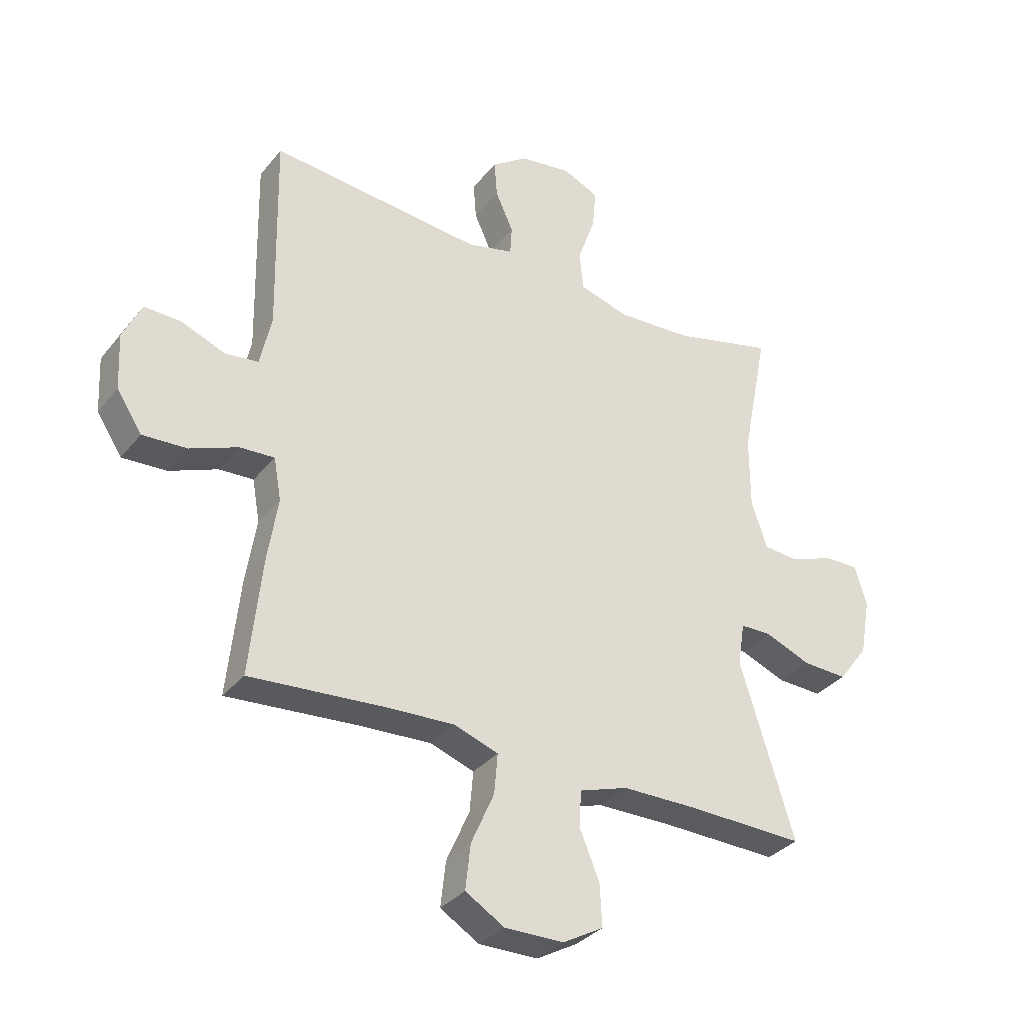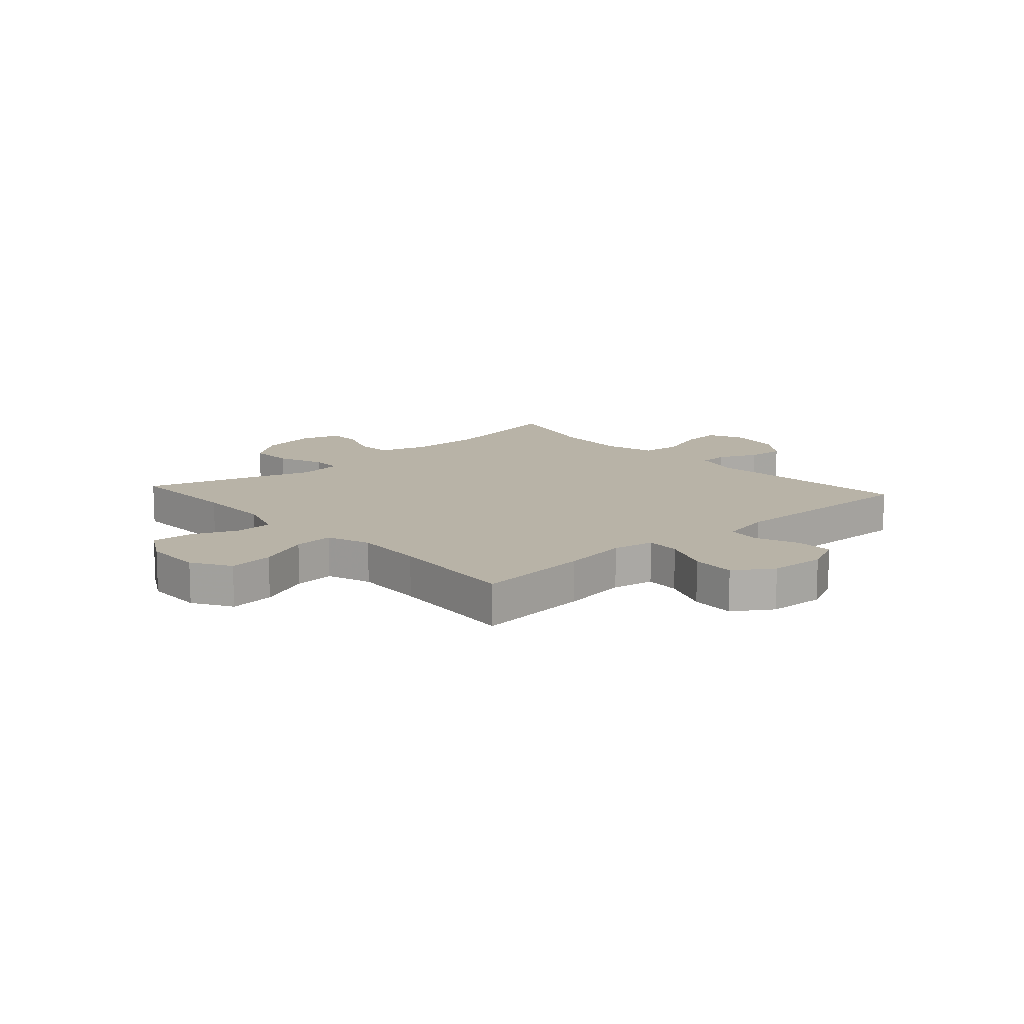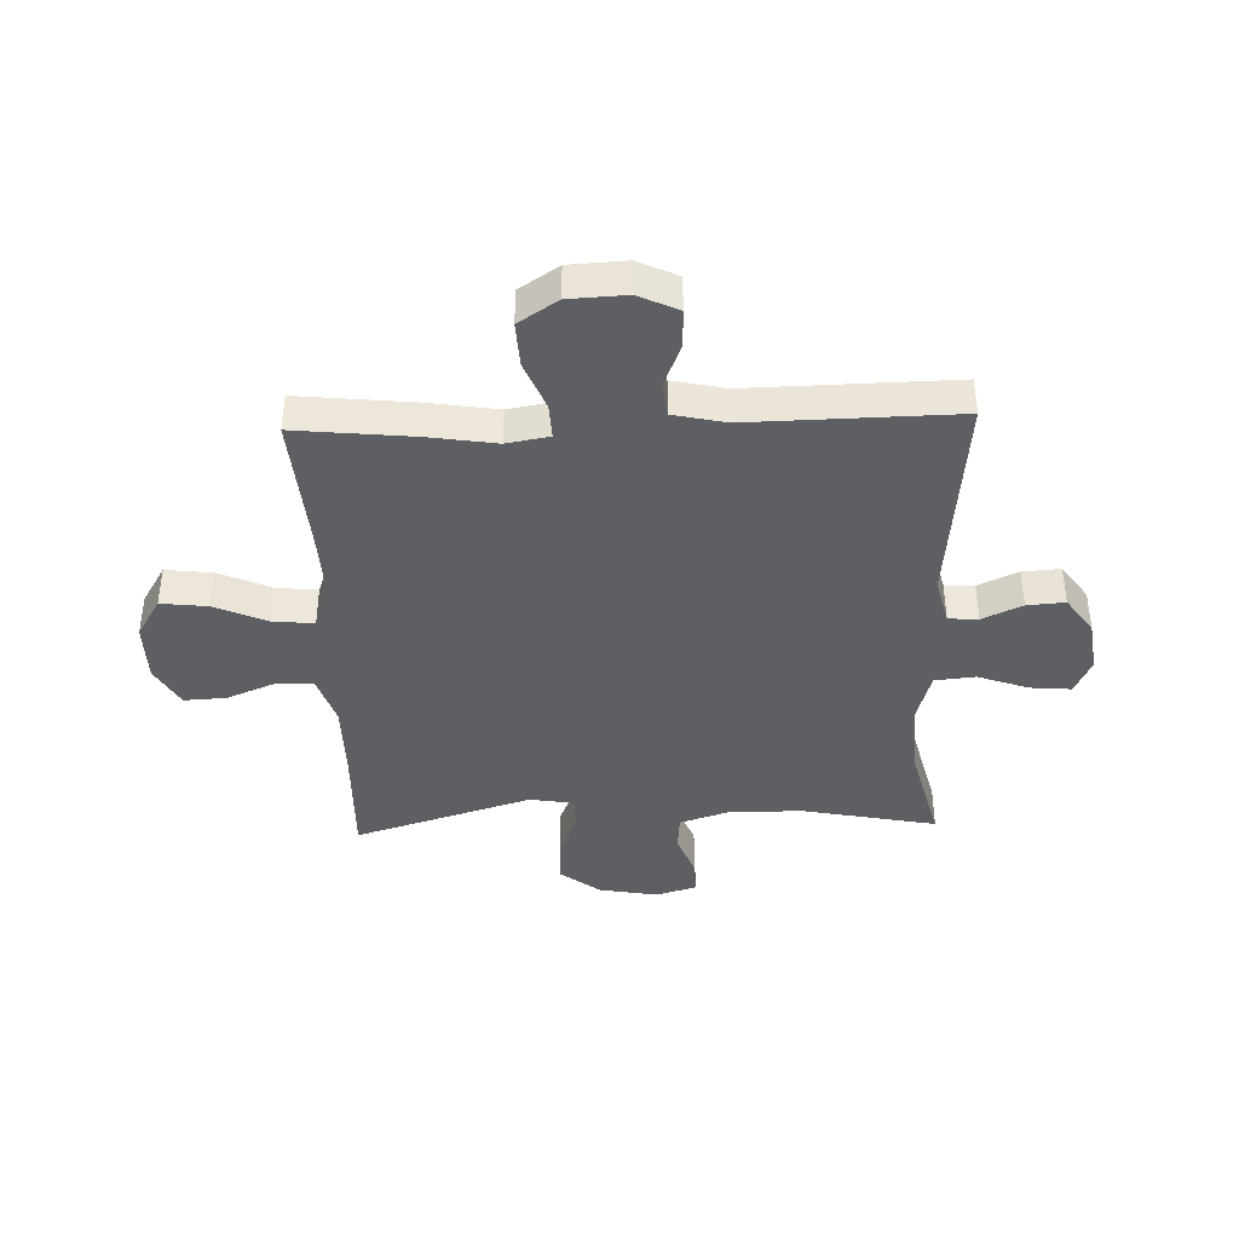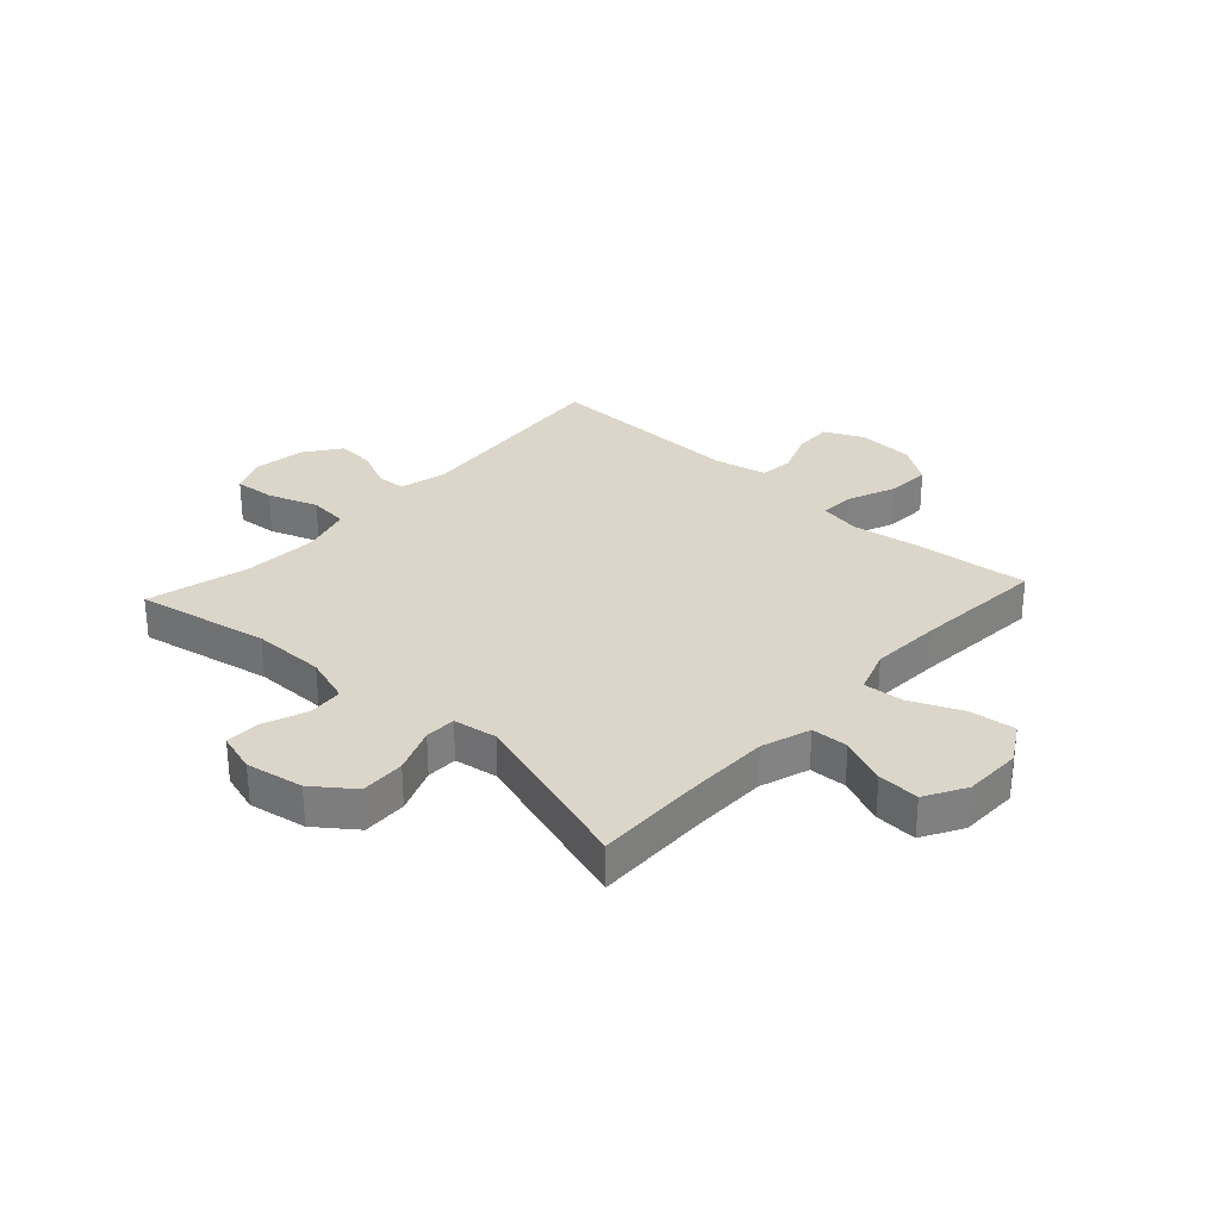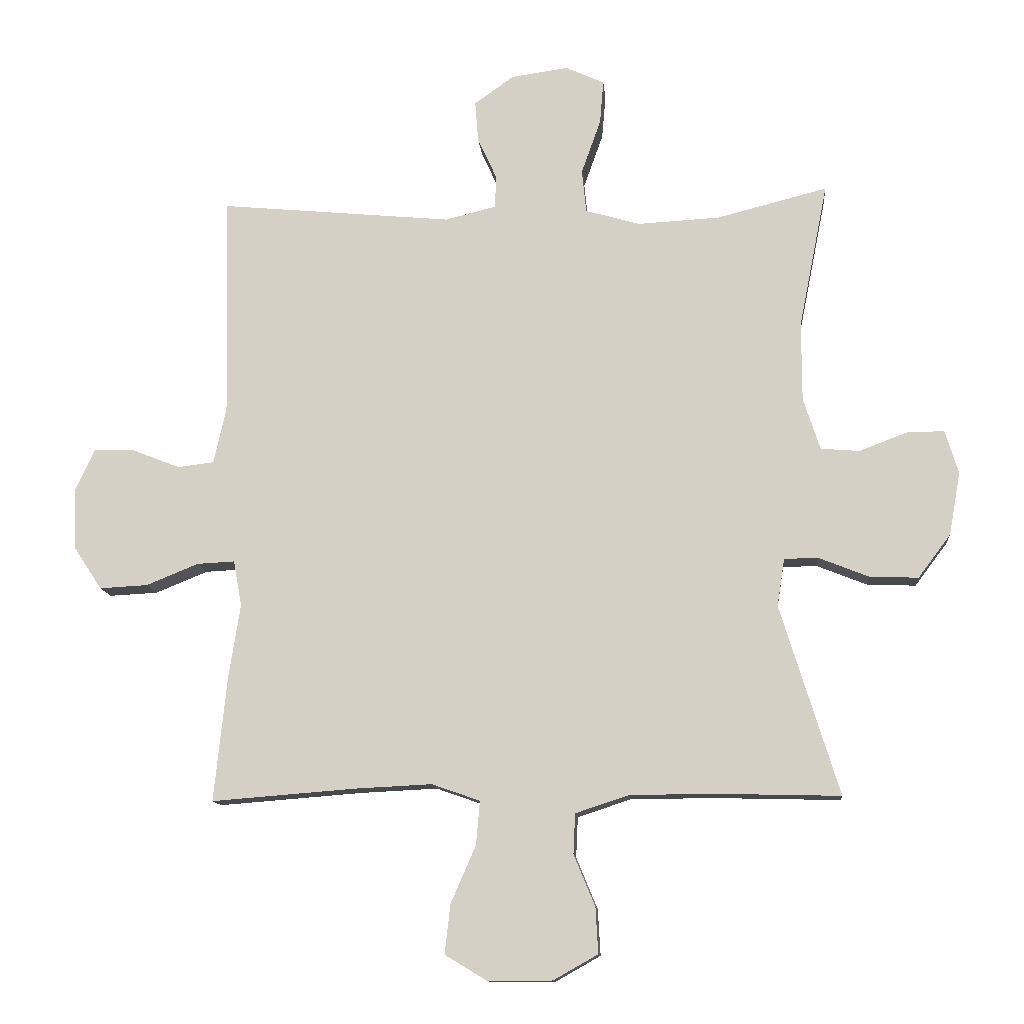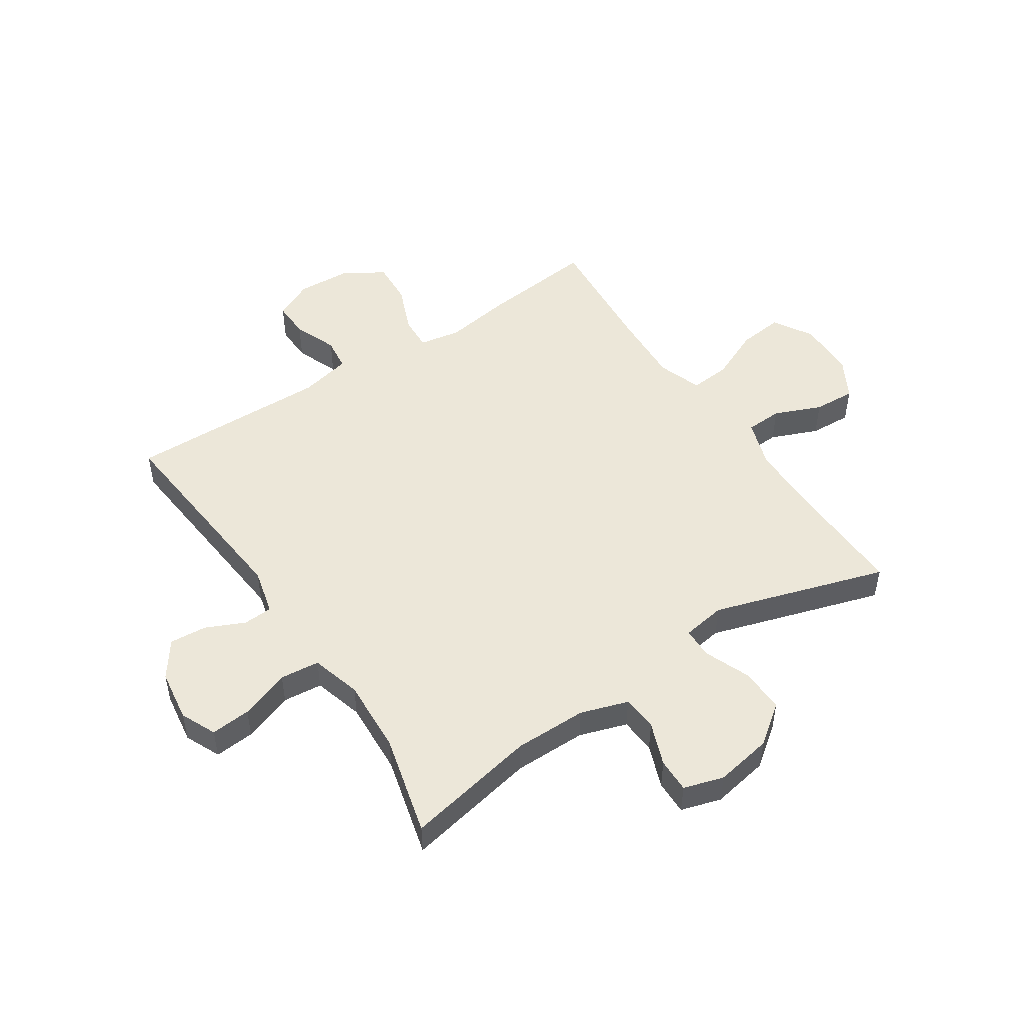
<metadata>
{"format":"obj","ext":"obj","renderer":"f3d","projection":"perspective","resolution":1024,"background":"white","views":[{"elev":-33.5,"azim":-32.6,"up":"+Z"},{"elev":12.9,"azim":-131.9,"up":"+Y"},{"elev":-40.4,"azim":-88.1,"up":"+Y"},{"elev":30.0,"azim":132.6,"up":"+Y"},{"elev":-12.1,"azim":5.0,"up":"+Z"},{"elev":49.8,"azim":56.5,"up":"+Y"}]}
</metadata>
<code>
v -0.5 0.07 0.5
v -0.129 0.07 0.465
v -0.048 0.07 0.485
v -0.045 0.07 0.536
v -0.076 0.07 0.604
v -0.081 0.07 0.669
v -0.018 0.07 0.714
v 0.073 0.07 0.727
v 0.135 0.07 0.699
v 0.129 0.07 0.629
v 0.098 0.07 0.542
v 0.105 0.07 0.473
v 0.192 0.07 0.448
v 0.323 0.07 0.455
v 0.5 0.07 0.5
v 0.454 0.07 0.269
v 0.454 0.07 0.142
v 0.481 0.07 0.059
v 0.543 0.07 0.054
v 0.619 0.07 0.083
v 0.679 0.07 0.084
v 0.7 0.07 0.014
v 0.682 0.07 -0.086
v 0.63 0.07 -0.155
v 0.552 0.07 -0.152
v 0.472 0.07 -0.12
v 0.418 0.07 -0.121
v 0.406 0.07 -0.197
v 0.5 0.07 -0.5
v 0.298 0.07 -0.495
v 0.166 0.07 -0.496
v 0.081 0.07 -0.524
v 0.078 0.07 -0.588
v 0.112 0.07 -0.67
v 0.116 0.07 -0.743
v 0.045 0.07 -0.783
v -0.057 0.07 -0.784
v -0.125 0.07 -0.743
v -0.116 0.07 -0.664
v -0.076 0.07 -0.573
v -0.07 0.07 -0.503
v -0.147 0.07 -0.476
v -0.27 0.07 -0.482
v -0.5 0.07 -0.5
v -0.479 0.07 -0.298
v -0.461 0.07 -0.183
v -0.474 0.07 -0.11
v -0.534 0.07 -0.113
v -0.618 0.07 -0.147
v -0.695 0.07 -0.151
v -0.739 0.07 -0.084
v -0.744 0.07 0.014
v -0.712 0.07 0.082
v -0.647 0.07 0.08
v -0.571 0.07 0.05
v -0.513 0.07 0.057
v -0.493 0.07 0.147
v -0.5 0 0.5
v -0.129 0 0.465
v -0.048 0 0.485
v -0.045 0 0.536
v -0.076 0 0.604
v -0.081 0 0.669
v -0.018 0 0.714
v 0.073 0 0.727
v 0.135 0 0.699
v 0.129 0 0.629
v 0.098 0 0.542
v 0.105 0 0.473
v 0.192 0 0.448
v 0.323 0 0.455
v 0.5 0 0.5
v 0.454 0 0.269
v 0.454 0 0.142
v 0.481 0 0.059
v 0.543 0 0.054
v 0.619 0 0.083
v 0.679 0 0.084
v 0.7 0 0.014
v 0.682 0 -0.086
v 0.63 0 -0.155
v 0.552 0 -0.152
v 0.472 0 -0.12
v 0.418 0 -0.121
v 0.406 0 -0.197
v 0.5 0 -0.5
v 0.298 0 -0.495
v 0.166 0 -0.496
v 0.081 0 -0.524
v 0.078 0 -0.588
v 0.112 0 -0.67
v 0.116 0 -0.743
v 0.045 0 -0.783
v -0.057 0 -0.784
v -0.125 0 -0.743
v -0.116 0 -0.664
v -0.076 0 -0.573
v -0.07 0 -0.503
v -0.147 0 -0.476
v -0.27 0 -0.482
v -0.5 0 -0.5
v -0.479 0 -0.298
v -0.461 0 -0.183
v -0.474 0 -0.11
v -0.534 0 -0.113
v -0.618 0 -0.147
v -0.695 0 -0.151
v -0.739 0 -0.084
v -0.744 0 0.014
v -0.712 0 0.082
v -0.647 0 0.08
v -0.571 0 0.05
v -0.513 0 0.057
v -0.493 0 0.147
f 53 54 55
f 52 53 55
f 51 52 55
f 50 51 55
f 49 50 55
f 48 49 55
f 47 48 55 56
f 43 44 45 46
f 42 43 46 47
f 47 56 57
f 42 47 57
f 41 42 57
f 38 39 40
f 37 38 40
f 36 37 40
f 35 36 40
f 34 35 40
f 33 34 40
f 32 33 40 41
f 28 29 30
f 27 28 30 31
f 24 25 26
f 23 24 26
f 22 23 26
f 21 22 26
f 20 21 26
f 19 20 26
f 18 19 26 27
f 57 1 2
f 41 57 2
f 32 41 2
f 31 32 2
f 27 31 2
f 18 27 2
f 17 18 2
f 9 10 11
f 8 9 11
f 7 8 11
f 6 7 11
f 5 6 11
f 4 5 11
f 3 4 11 12
f 3 12 13
f 2 3 13
f 17 2 13
f 16 17 13
f 16 13 14
f 14 15 16
f 112 111 110
f 112 110 109
f 112 109 108
f 112 108 107
f 112 107 106
f 112 106 105
f 113 112 105 104
f 103 102 101 100
f 104 103 100 99
f 114 113 104
f 114 104 99
f 114 99 98
f 97 96 95
f 97 95 94
f 97 94 93
f 97 93 92
f 97 92 91
f 97 91 90
f 98 97 90 89
f 87 86 85
f 88 87 85 84
f 83 82 81
f 83 81 80
f 83 80 79
f 83 79 78
f 83 78 77
f 83 77 76
f 84 83 76 75
f 59 58 114
f 59 114 98
f 59 98 89
f 59 89 88
f 59 88 84
f 59 84 75
f 59 75 74
f 68 67 66
f 68 66 65
f 68 65 64
f 68 64 63
f 68 63 62
f 68 62 61
f 69 68 61 60
f 70 69 60
f 70 60 59
f 70 59 74
f 70 74 73
f 71 70 73
f 73 72 71
f 1 58 59 2
f 2 59 60 3
f 3 60 61 4
f 4 61 62 5
f 5 62 63 6
f 6 63 64 7
f 7 64 65 8
f 8 65 66 9
f 9 66 67 10
f 10 67 68 11
f 11 68 69 12
f 12 69 70 13
f 13 70 71 14
f 14 71 72 15
f 15 72 73 16
f 16 73 74 17
f 17 74 75 18
f 18 75 76 19
f 19 76 77 20
f 20 77 78 21
f 21 78 79 22
f 22 79 80 23
f 23 80 81 24
f 24 81 82 25
f 25 82 83 26
f 26 83 84 27
f 27 84 85 28
f 28 85 86 29
f 29 86 87 30
f 30 87 88 31
f 31 88 89 32
f 32 89 90 33
f 33 90 91 34
f 34 91 92 35
f 35 92 93 36
f 36 93 94 37
f 37 94 95 38
f 38 95 96 39
f 39 96 97 40
f 40 97 98 41
f 41 98 99 42
f 42 99 100 43
f 43 100 101 44
f 44 101 102 45
f 45 102 103 46
f 46 103 104 47
f 47 104 105 48
f 48 105 106 49
f 49 106 107 50
f 50 107 108 51
f 51 108 109 52
f 52 109 110 53
f 53 110 111 54
f 54 111 112 55
f 55 112 113 56
f 56 113 114 57
f 57 114 58 1

</code>
